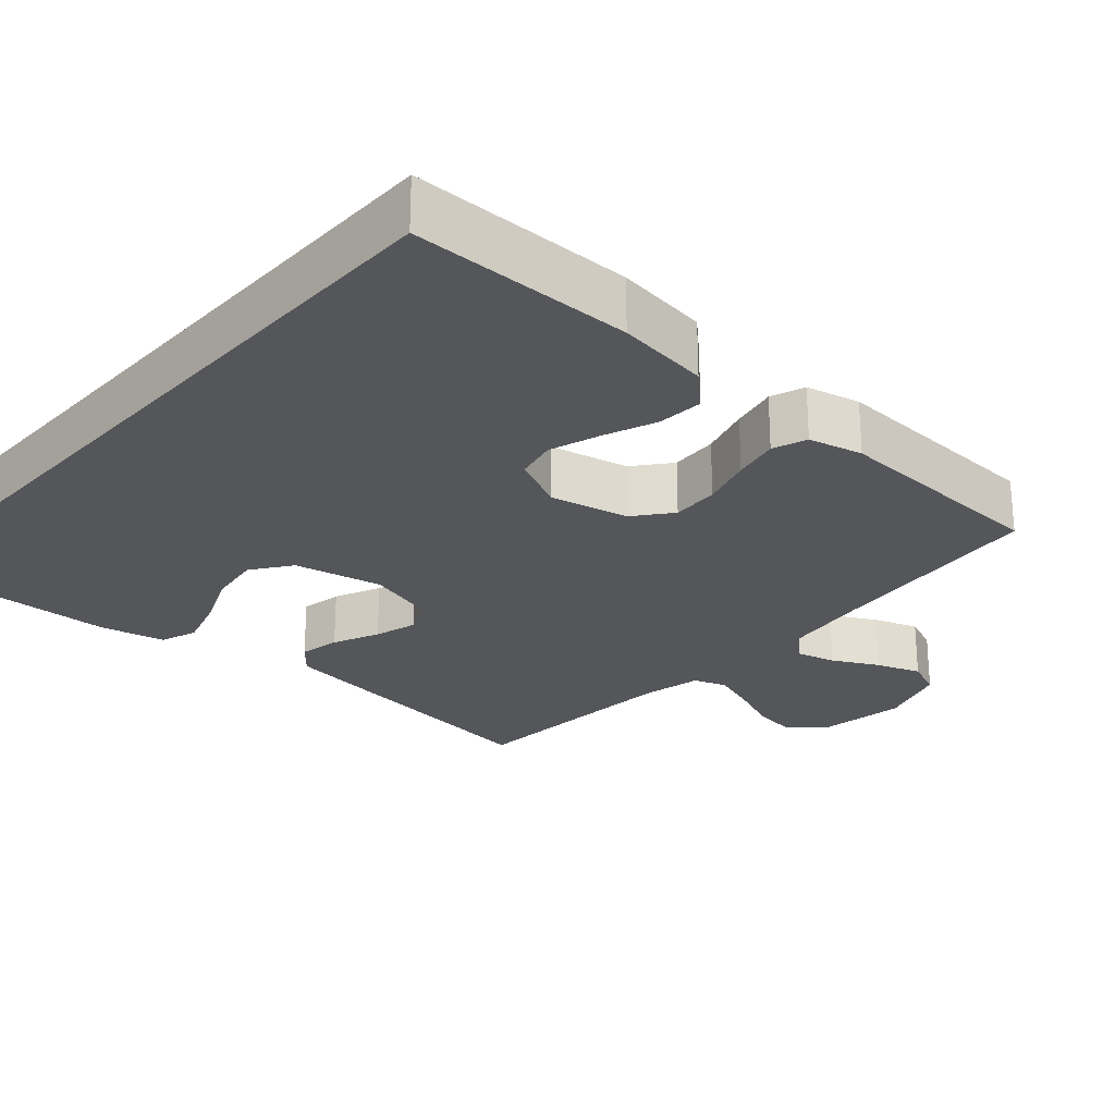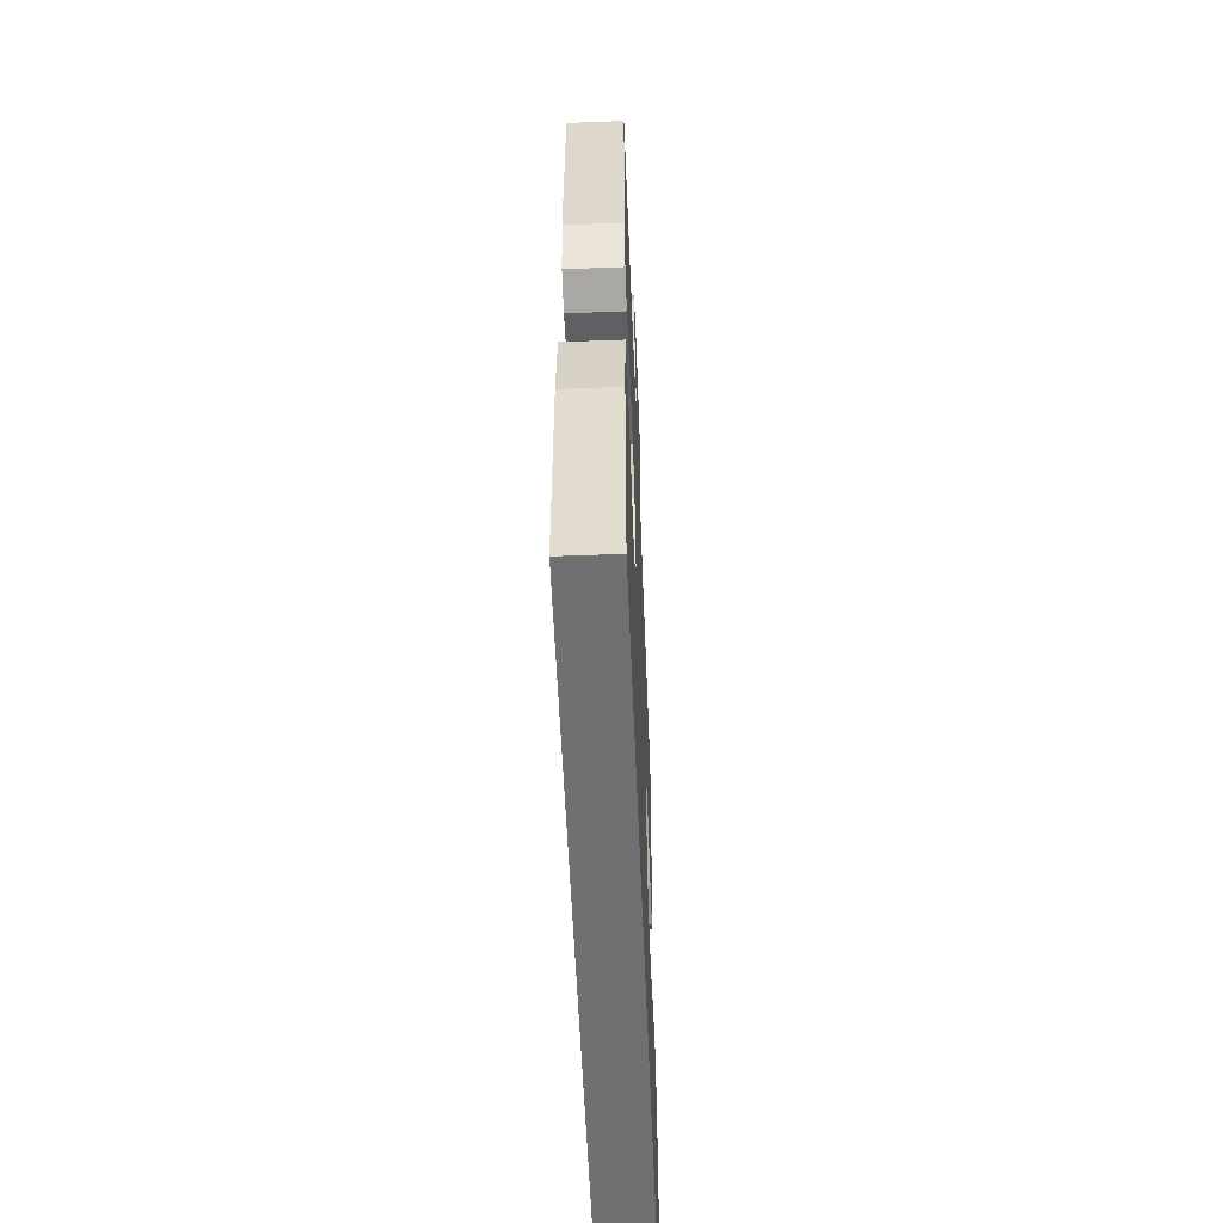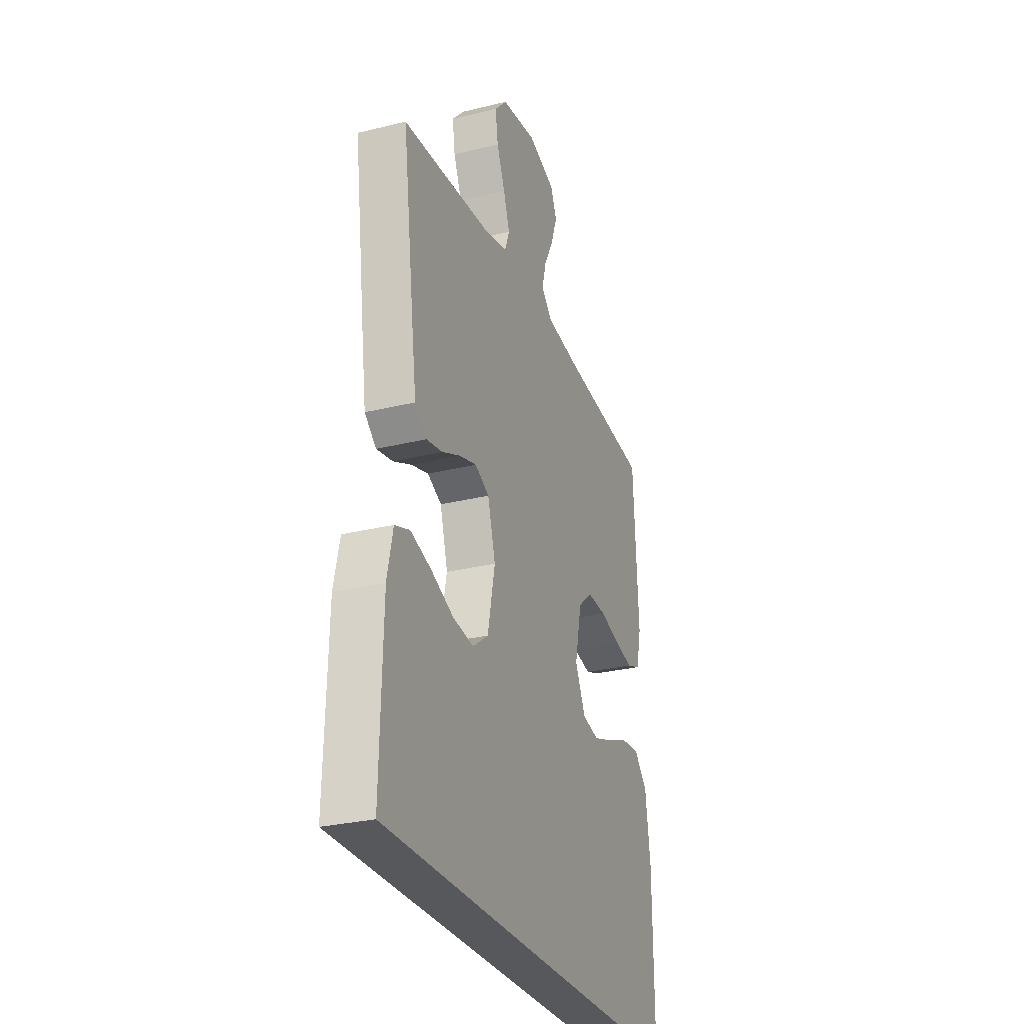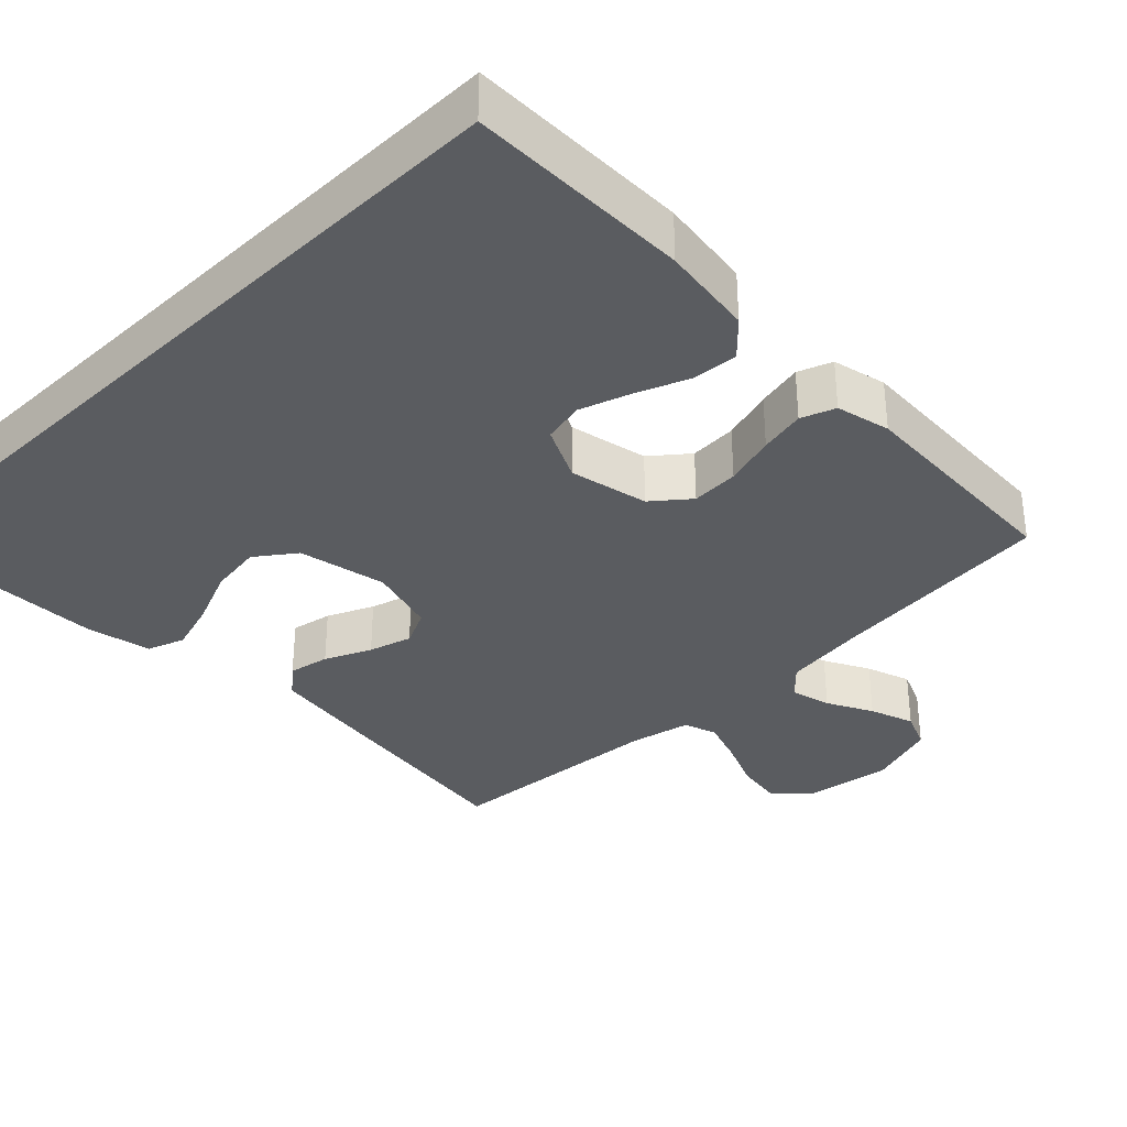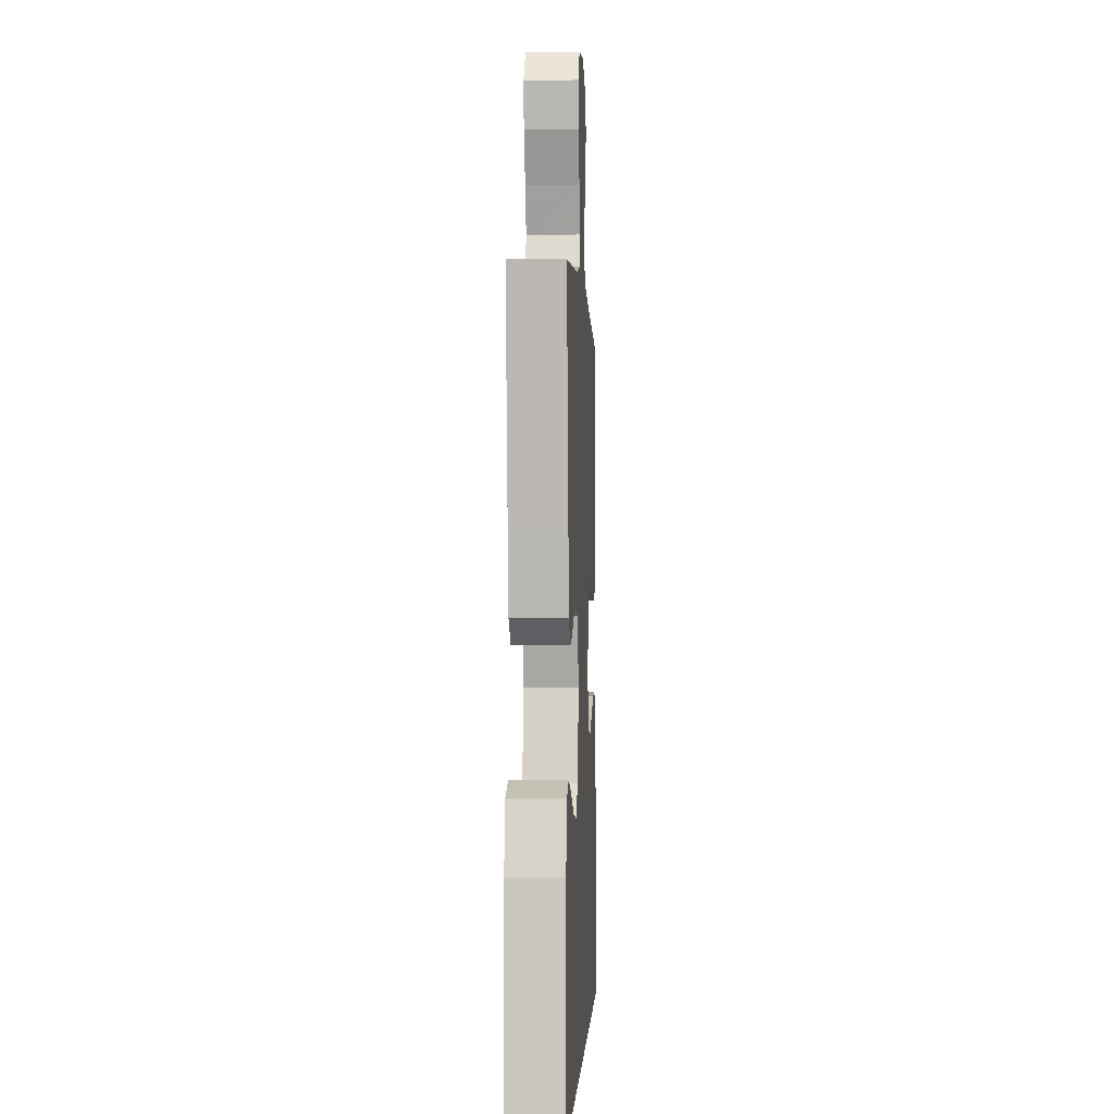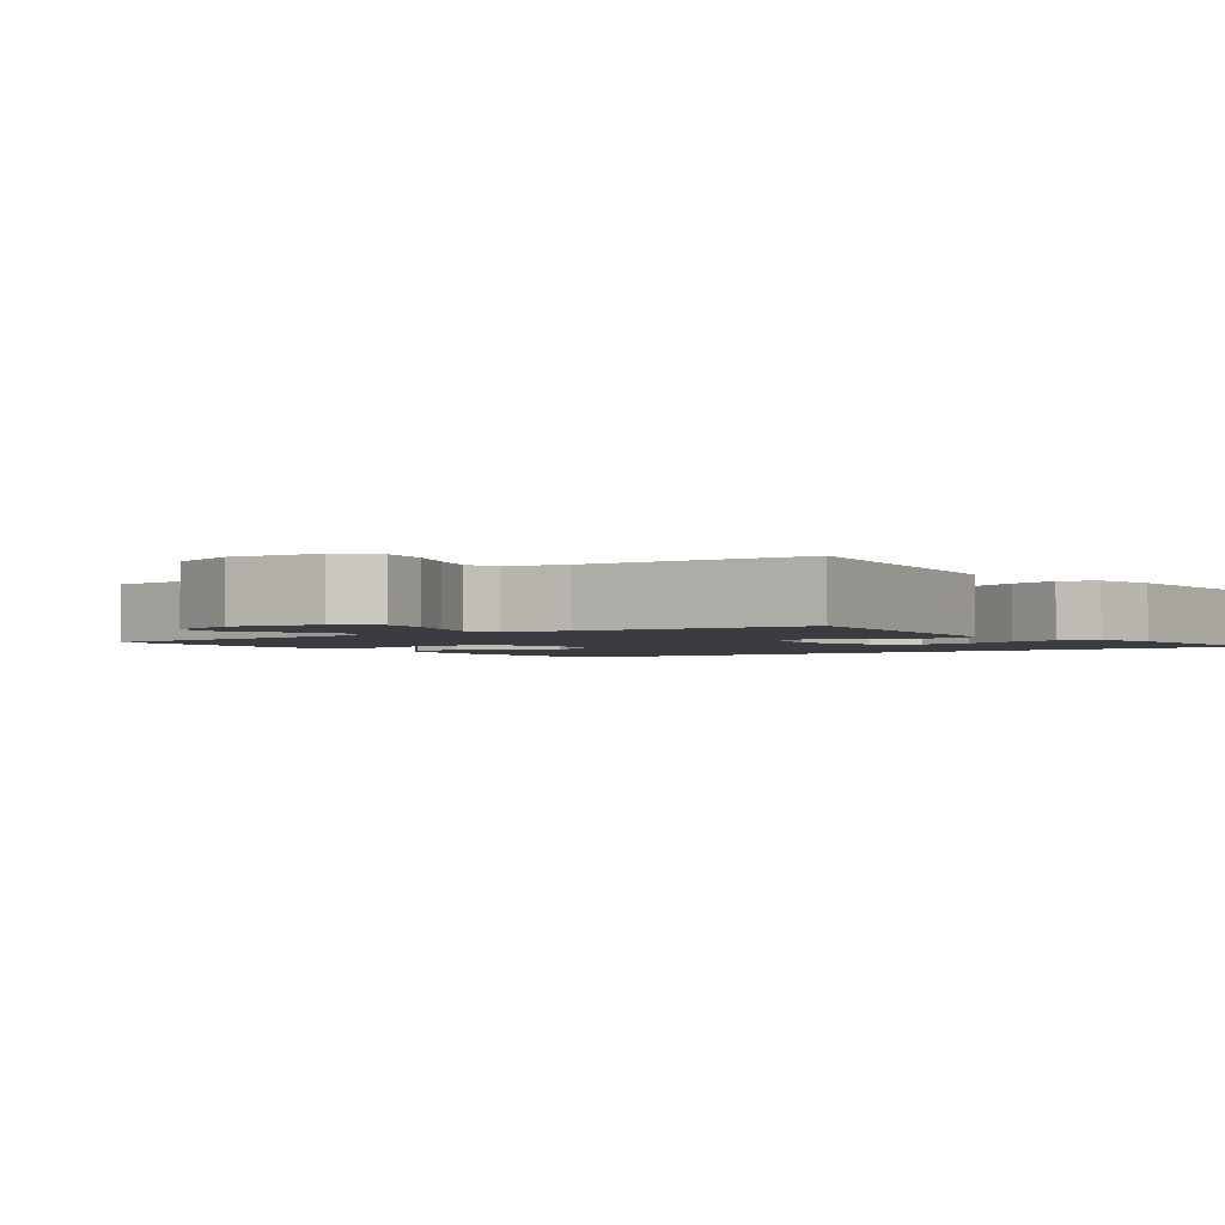
<metadata>
{"format":"obj","ext":"obj","renderer":"f3d","projection":"perspective","resolution":1024,"background":"white","views":[{"elev":-25.3,"azim":-131.4,"up":"+Y"},{"elev":-54.9,"azim":-87.7,"up":"+Z"},{"elev":-28.5,"azim":110.3,"up":"+Z"},{"elev":-34.4,"azim":-135.6,"up":"+Y"},{"elev":-0.9,"azim":92.7,"up":"+Z"},{"elev":-2.2,"azim":36.0,"up":"+Y"}]}
</metadata>
<code>
v 0.528 0.07 -0.5
v -0.538 0.07 -0.5
v -0.537 0.07 -0.2
v -0.52 0.07 -0.075
v -0.476 0.07 -0.029
v -0.414 0.07 -0.034
v -0.344 0.07 -0.062
v -0.276 0.07 -0.085
v -0.22 0.07 -0.073
v -0.185 0.07 0
v -0.208 0.07 0.106
v -0.257 0.07 0.146
v -0.321 0.07 0.143
v -0.39 0.07 0.123
v -0.452 0.07 0.11
v -0.498 0.07 0.127
v -0.515 0.07 0.2
v -0.5 0.07 0.5
v -0.2 0.07 0.529
v -0.084 0.07 0.544
v -0.048 0.07 0.582
v -0.062 0.07 0.636
v -0.094 0.07 0.697
v -0.115 0.07 0.757
v -0.094 0.07 0.807
v 0 0.07 0.838
v 0.119 0.07 0.82
v 0.161 0.07 0.775
v 0.152 0.07 0.714
v 0.124 0.07 0.647
v 0.103 0.07 0.586
v 0.119 0.07 0.542
v 0.2 0.07 0.524
v 0.5 0.07 0.5
v 0.46 0.07 0.2
v 0.445 0.07 0.092
v 0.406 0.07 0.059
v 0.351 0.07 0.07
v 0.289 0.07 0.098
v 0.231 0.07 0.115
v 0.183 0.07 0.092
v 0.157 0.07 0
v 0.182 0.07 -0.119
v 0.235 0.07 -0.158
v 0.306 0.07 -0.148
v 0.382 0.07 -0.116
v 0.451 0.07 -0.095
v 0.501 0.07 -0.113
v 0.52 0.07 -0.2
v 0.528 0 -0.5
v -0.538 0 -0.5
v -0.537 0 -0.2
v -0.52 0 -0.075
v -0.476 0 -0.029
v -0.414 0 -0.034
v -0.344 0 -0.062
v -0.276 0 -0.085
v -0.22 0 -0.073
v -0.185 0 0
v -0.208 0 0.106
v -0.257 0 0.146
v -0.321 0 0.143
v -0.39 0 0.123
v -0.452 0 0.11
v -0.498 0 0.127
v -0.515 0 0.2
v -0.5 0 0.5
v -0.2 0 0.529
v -0.084 0 0.544
v -0.048 0 0.582
v -0.062 0 0.636
v -0.094 0 0.697
v -0.115 0 0.757
v -0.094 0 0.807
v 0 0 0.838
v 0.119 0 0.82
v 0.161 0 0.775
v 0.152 0 0.714
v 0.124 0 0.647
v 0.103 0 0.586
v 0.119 0 0.542
v 0.2 0 0.524
v 0.5 0 0.5
v 0.46 0 0.2
v 0.445 0 0.092
v 0.406 0 0.059
v 0.351 0 0.07
v 0.289 0 0.098
v 0.231 0 0.115
v 0.183 0 0.092
v 0.157 0 0
v 0.182 0 -0.119
v 0.235 0 -0.158
v 0.306 0 -0.148
v 0.382 0 -0.116
v 0.451 0 -0.095
v 0.501 0 -0.113
v 0.52 0 -0.2
f 48 49 1
f 47 48 1
f 46 47 1
f 45 46 1
f 44 45 1 2
f 2 3 4
f 44 2 4
f 43 44 4
f 37 38 39
f 36 37 39
f 35 36 39
f 34 35 39
f 33 34 39
f 32 33 39 40
f 31 32 40 41
f 28 29 30
f 27 28 30
f 26 27 30
f 25 26 30
f 24 25 30
f 23 24 30
f 22 23 30
f 21 22 30 31
f 31 41 42
f 21 31 42
f 20 21 42
f 17 18 19
f 16 17 19
f 15 16 19
f 14 15 19
f 13 14 19
f 12 13 19 20
f 4 5 6 7
f 4 7 8
f 43 4 8
f 20 42 43
f 12 20 43
f 11 12 43
f 10 11 43
f 9 10 43
f 8 9 43
f 50 98 97
f 50 97 96
f 50 96 95
f 50 95 94
f 51 50 94 93
f 53 52 51
f 53 51 93
f 53 93 92
f 88 87 86
f 88 86 85
f 88 85 84
f 88 84 83
f 88 83 82
f 89 88 82 81
f 90 89 81 80
f 79 78 77
f 79 77 76
f 79 76 75
f 79 75 74
f 79 74 73
f 79 73 72
f 79 72 71
f 80 79 71 70
f 91 90 80
f 91 80 70
f 91 70 69
f 68 67 66
f 68 66 65
f 68 65 64
f 68 64 63
f 68 63 62
f 69 68 62 61
f 56 55 54 53
f 57 56 53
f 57 53 92
f 92 91 69
f 92 69 61
f 92 61 60
f 92 60 59
f 92 59 58
f 92 58 57
f 1 50 51 2
f 2 51 52 3
f 3 52 53 4
f 4 53 54 5
f 5 54 55 6
f 6 55 56 7
f 7 56 57 8
f 8 57 58 9
f 9 58 59 10
f 10 59 60 11
f 11 60 61 12
f 12 61 62 13
f 13 62 63 14
f 14 63 64 15
f 15 64 65 16
f 16 65 66 17
f 17 66 67 18
f 18 67 68 19
f 19 68 69 20
f 20 69 70 21
f 21 70 71 22
f 22 71 72 23
f 23 72 73 24
f 24 73 74 25
f 25 74 75 26
f 26 75 76 27
f 27 76 77 28
f 28 77 78 29
f 29 78 79 30
f 30 79 80 31
f 31 80 81 32
f 32 81 82 33
f 33 82 83 34
f 34 83 84 35
f 35 84 85 36
f 36 85 86 37
f 37 86 87 38
f 38 87 88 39
f 39 88 89 40
f 40 89 90 41
f 41 90 91 42
f 42 91 92 43
f 43 92 93 44
f 44 93 94 45
f 45 94 95 46
f 46 95 96 47
f 47 96 97 48
f 48 97 98 49
f 49 98 50 1

</code>
